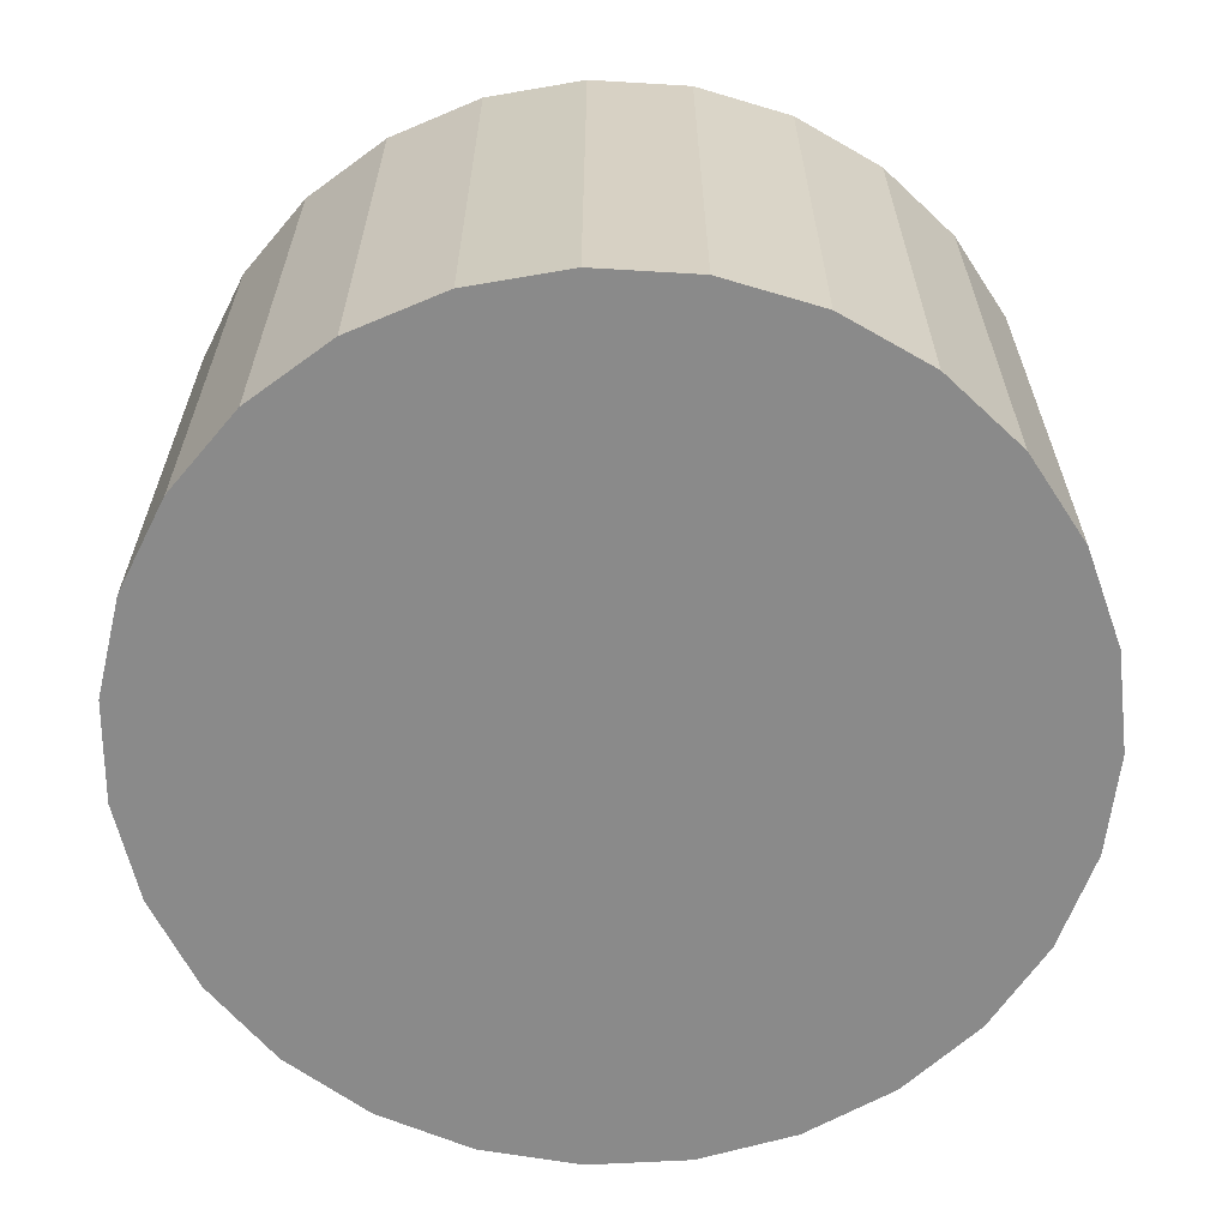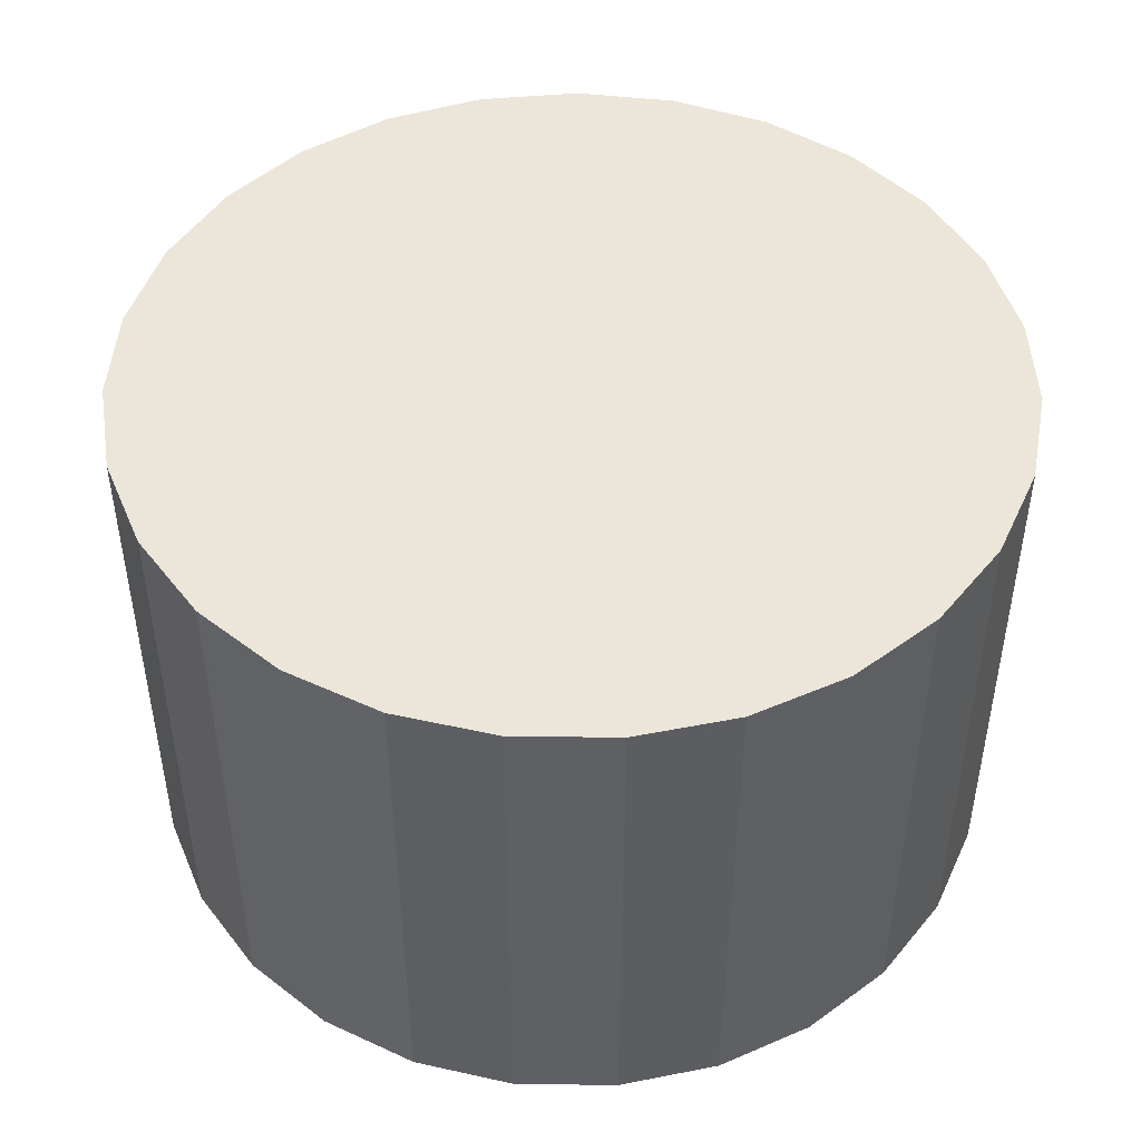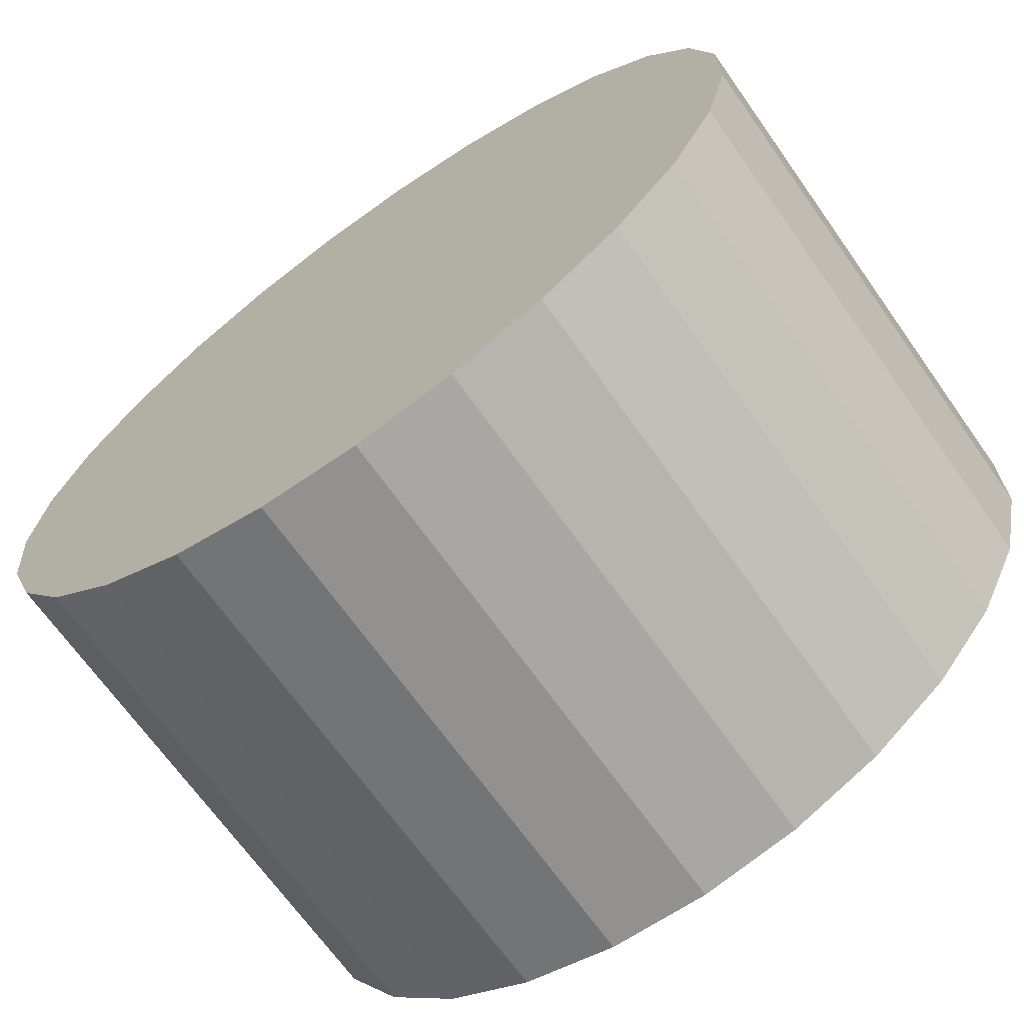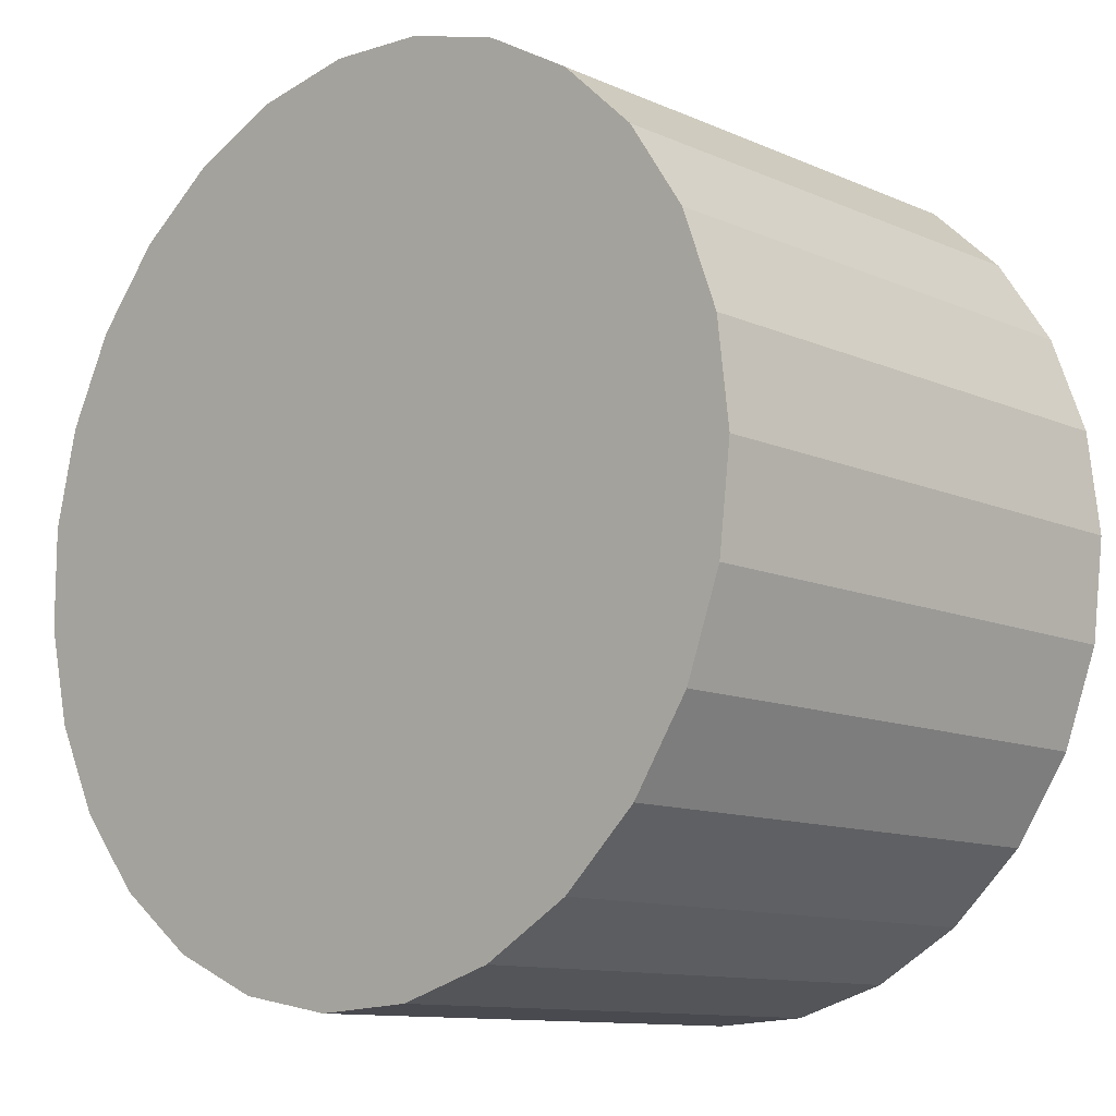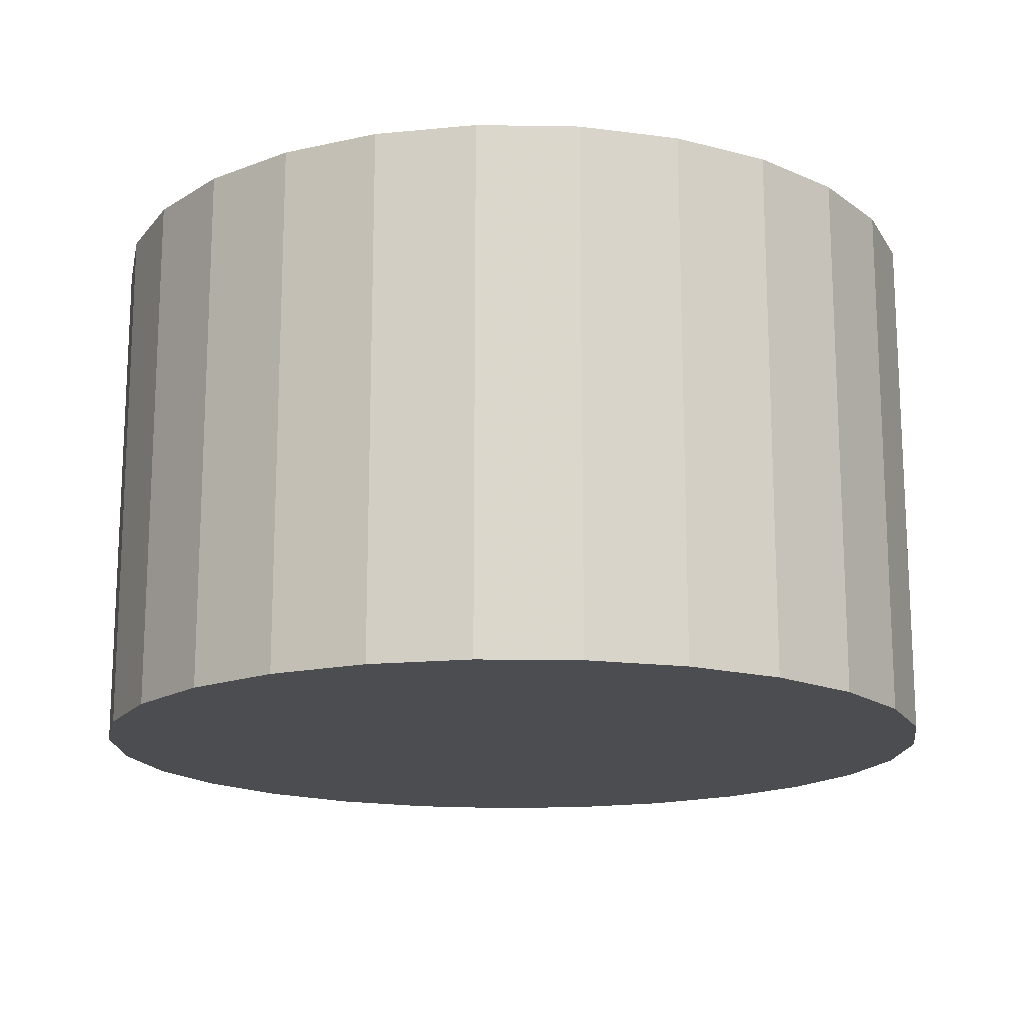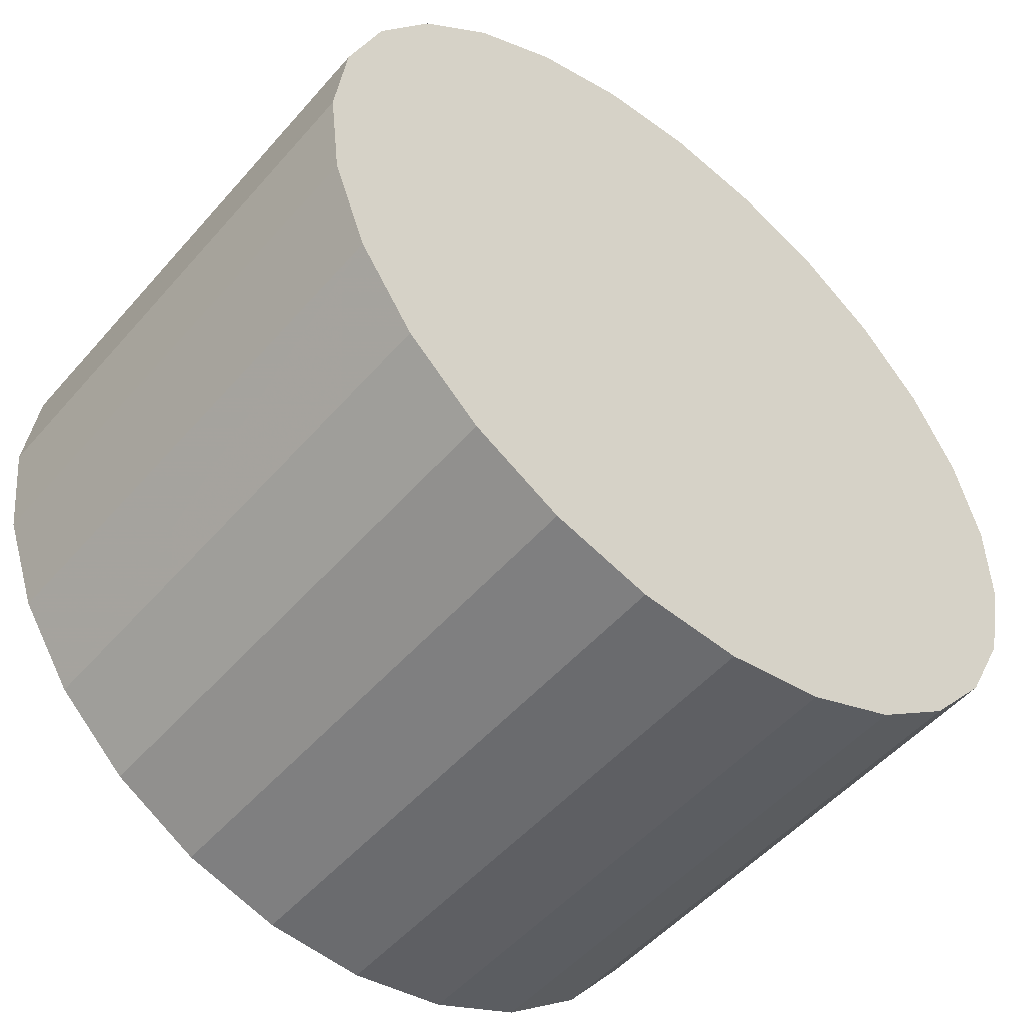
<metadata>
{"format":"obj","ext":"obj","renderer":"f3d","projection":"perspective","resolution":1024,"background":"white","views":[{"elev":-63.4,"azim":-26.8,"up":"+Z"},{"elev":47.1,"azim":-169.2,"up":"+Z"},{"elev":-68.4,"azim":-144.7,"up":"+Y"},{"elev":-11.4,"azim":43.3,"up":"+Y"},{"elev":-16.2,"azim":-131.9,"up":"+Z"},{"elev":-51.5,"azim":140.4,"up":"+Y"}]}
</metadata>
<code>
v 0 0 -0.8625
v 1.412 0 -0.8625
v 1.412 0 0.8625
v 0 0 0.8625
v 1.374 0.3256 -0.8625
v 1.374 0.3256 0.8625
v 1.262 0.6337 -0.8625
v 1.262 0.6337 0.8625
v 1.082 0.9077 -0.8625
v 1.082 0.9077 0.8625
v 0.8432 1.133 -0.8625
v 0.8432 1.133 0.8625
v 0.5593 1.297 -0.8625
v 0.5593 1.297 0.8625
v 0.2452 1.391 -0.8625
v 0.2452 1.391 0.8625
v -0.0821 1.41 -0.8625
v -0.0821 1.41 0.8625
v -0.405 1.353 -0.8625
v -0.405 1.353 0.8625
v -0.706 1.223 -0.8625
v -0.706 1.223 0.8625
v -0.969 1.027 -0.8625
v -0.969 1.027 0.8625
v -1.18 0.7759 -0.8625
v -1.18 0.7759 0.8625
v -1.327 0.483 -0.8625
v -1.327 0.483 0.8625
v -1.403 0.1639 -0.8625
v -1.403 0.1639 0.8625
v -1.403 -0.1639 -0.8625
v -1.403 -0.1639 0.8625
v -1.327 -0.483 -0.8625
v -1.327 -0.483 0.8625
v -1.18 -0.7759 -0.8625
v -1.18 -0.7759 0.8625
v -0.969 -1.027 -0.8625
v -0.969 -1.027 0.8625
v -0.706 -1.223 -0.8625
v -0.706 -1.223 0.8625
v -0.405 -1.353 -0.8625
v -0.405 -1.353 0.8625
v -0.0821 -1.41 -0.8625
v -0.0821 -1.41 0.8625
v 0.2452 -1.391 -0.8625
v 0.2452 -1.391 0.8625
v 0.5593 -1.297 -0.8625
v 0.5593 -1.297 0.8625
v 0.8432 -1.133 -0.8625
v 0.8432 -1.133 0.8625
v 1.082 -0.9077 -0.8625
v 1.082 -0.9077 0.8625
v 1.262 -0.6337 -0.8625
v 1.262 -0.6337 0.8625
v 1.374 -0.3256 -0.8625
v 1.374 -0.3256 0.8625
f 2 1 5
f 2 5 3
f 3 5 6
f 3 6 4
f 5 1 7
f 5 7 6
f 6 7 8
f 6 8 4
f 7 1 9
f 7 9 8
f 8 9 10
f 8 10 4
f 9 1 11
f 9 11 10
f 10 11 12
f 10 12 4
f 11 1 13
f 11 13 12
f 12 13 14
f 12 14 4
f 13 1 15
f 13 15 14
f 14 15 16
f 14 16 4
f 15 1 17
f 15 17 16
f 16 17 18
f 16 18 4
f 17 1 19
f 17 19 18
f 18 19 20
f 18 20 4
f 19 1 21
f 19 21 20
f 20 21 22
f 20 22 4
f 21 1 23
f 21 23 22
f 22 23 24
f 22 24 4
f 23 1 25
f 23 25 24
f 24 25 26
f 24 26 4
f 25 1 27
f 25 27 26
f 26 27 28
f 26 28 4
f 27 1 29
f 27 29 28
f 28 29 30
f 28 30 4
f 29 1 31
f 29 31 30
f 30 31 32
f 30 32 4
f 31 1 33
f 31 33 32
f 32 33 34
f 32 34 4
f 33 1 35
f 33 35 34
f 34 35 36
f 34 36 4
f 35 1 37
f 35 37 36
f 36 37 38
f 36 38 4
f 37 1 39
f 37 39 38
f 38 39 40
f 38 40 4
f 39 1 41
f 39 41 40
f 40 41 42
f 40 42 4
f 41 1 43
f 41 43 42
f 42 43 44
f 42 44 4
f 43 1 45
f 43 45 44
f 44 45 46
f 44 46 4
f 45 1 47
f 45 47 46
f 46 47 48
f 46 48 4
f 47 1 49
f 47 49 48
f 48 49 50
f 48 50 4
f 49 1 51
f 49 51 50
f 50 51 52
f 50 52 4
f 51 1 53
f 51 53 52
f 52 53 54
f 52 54 4
f 53 1 55
f 53 55 54
f 54 55 56
f 54 56 4
f 55 1 2
f 55 2 56
f 56 2 3
f 56 3 4

</code>
